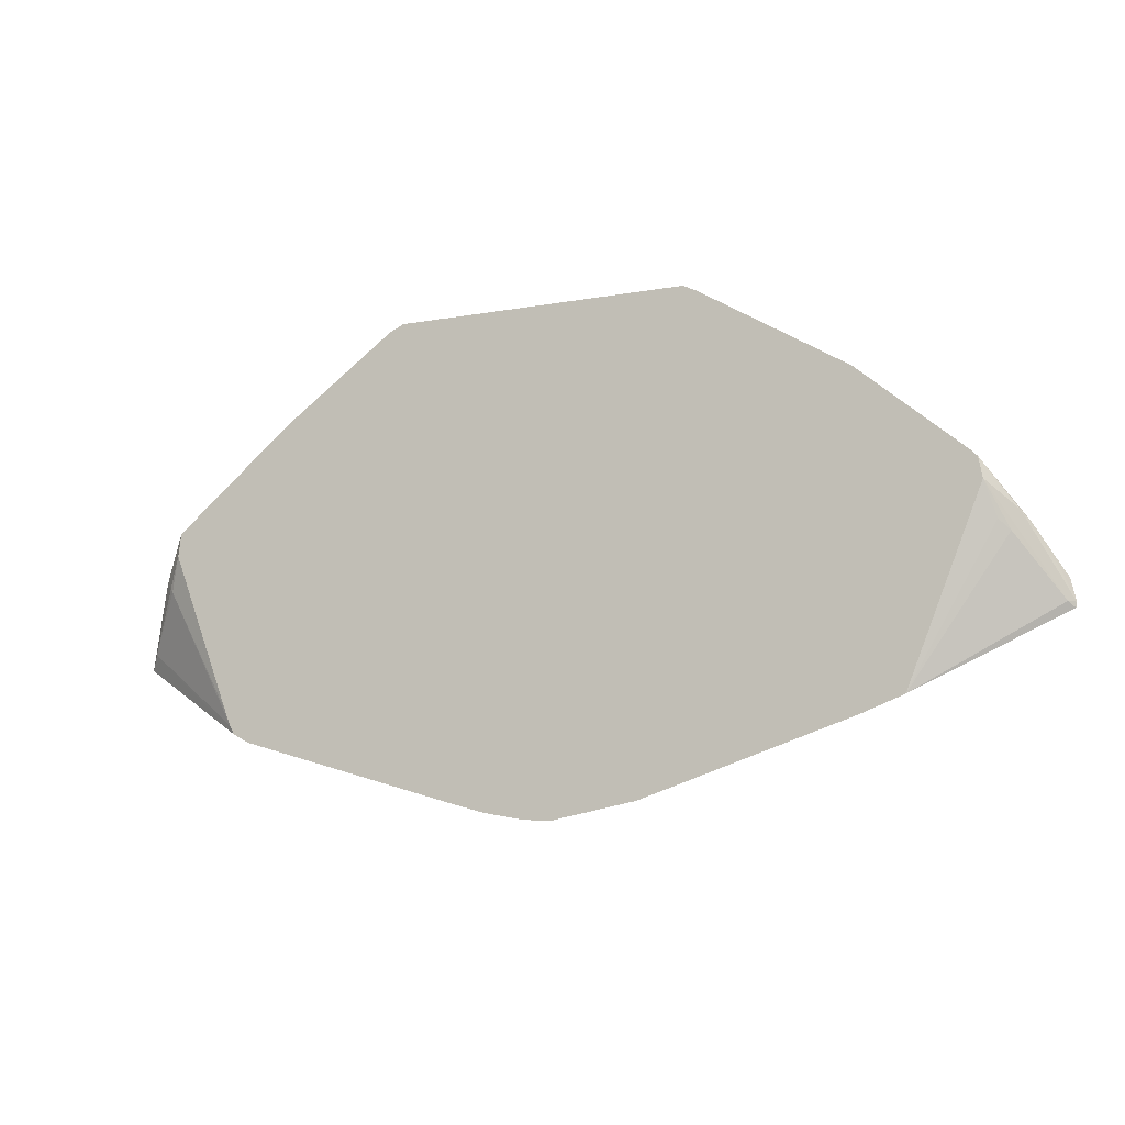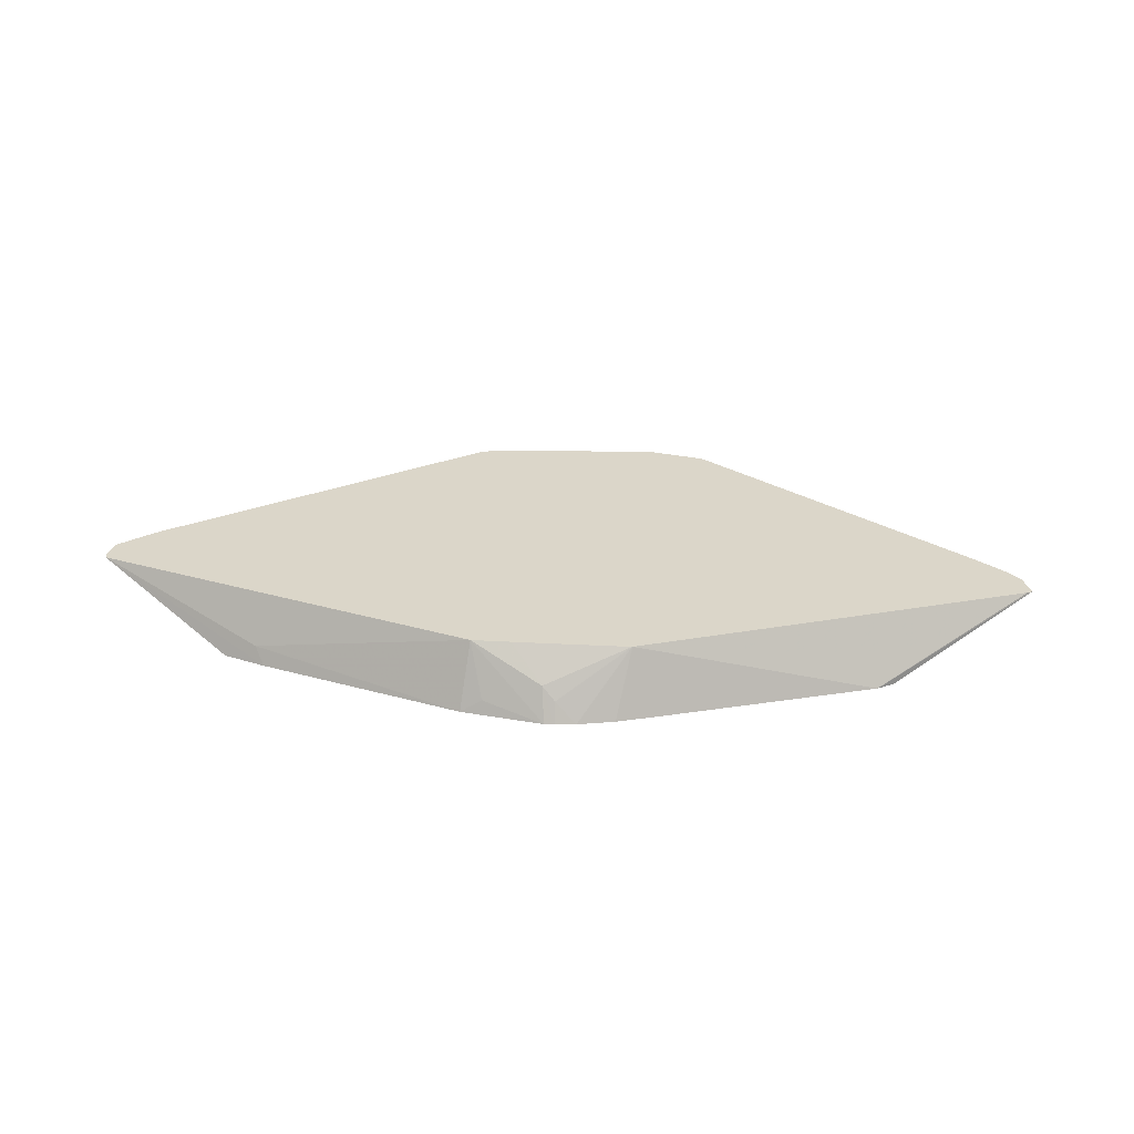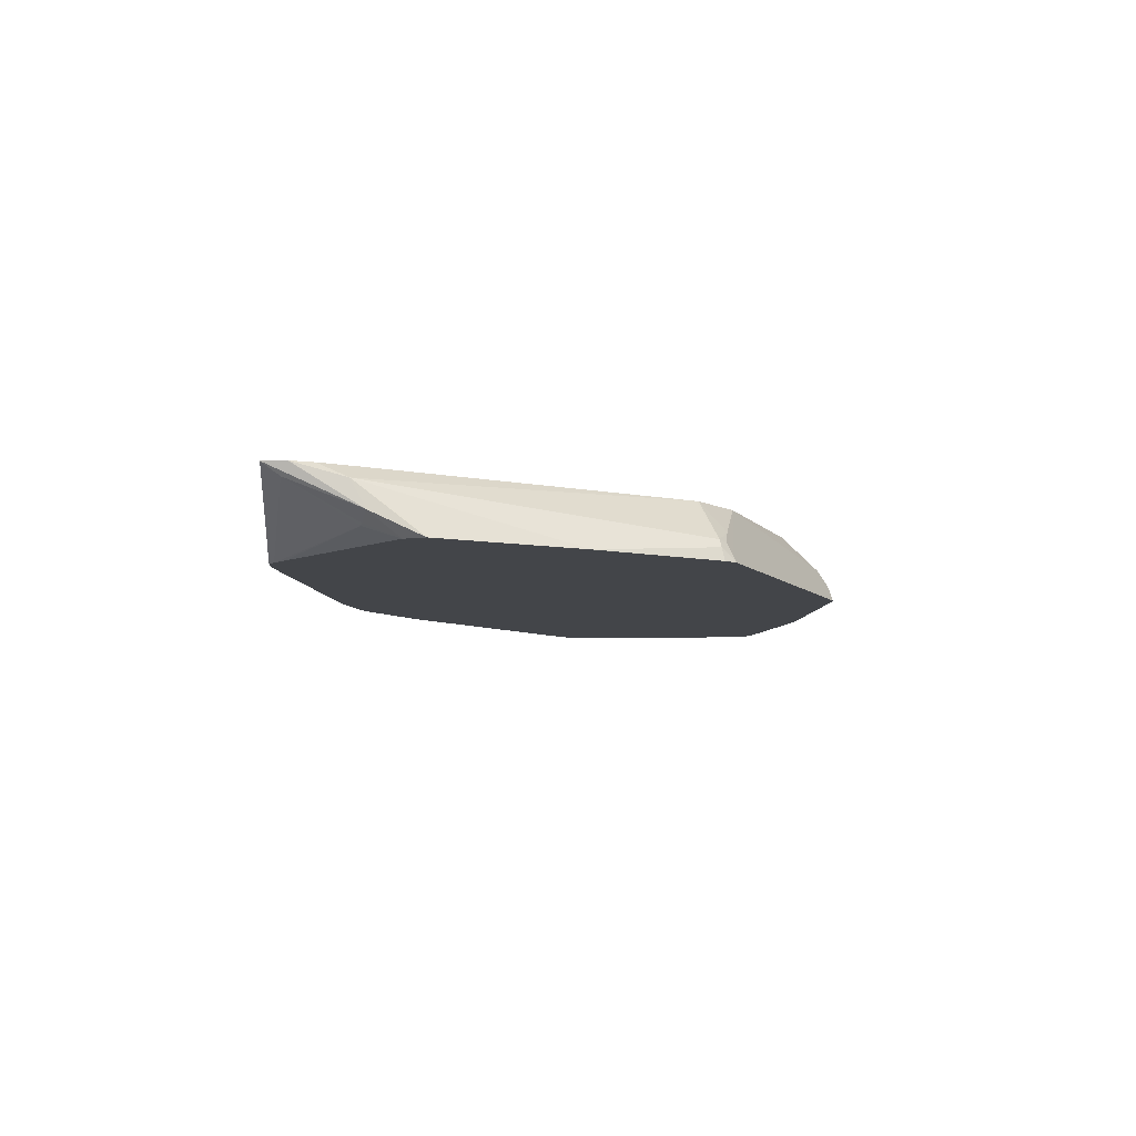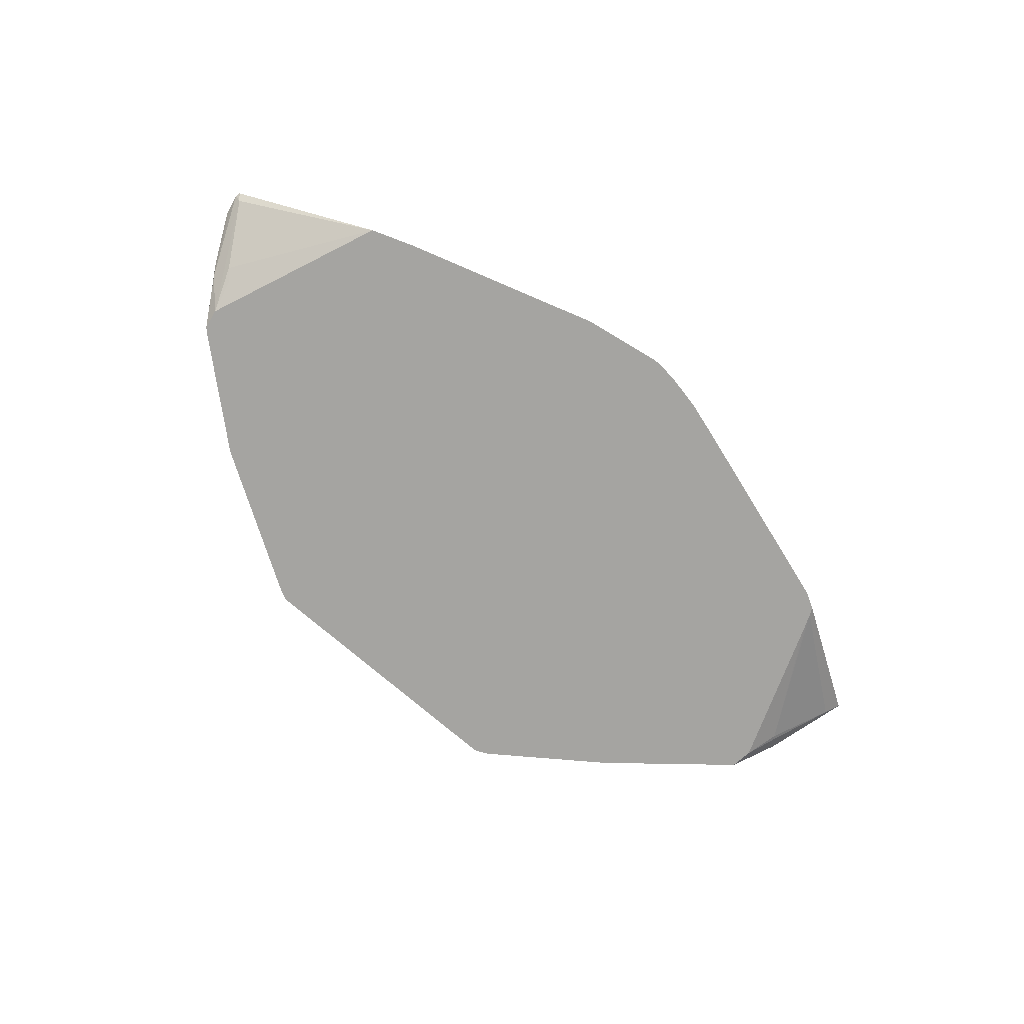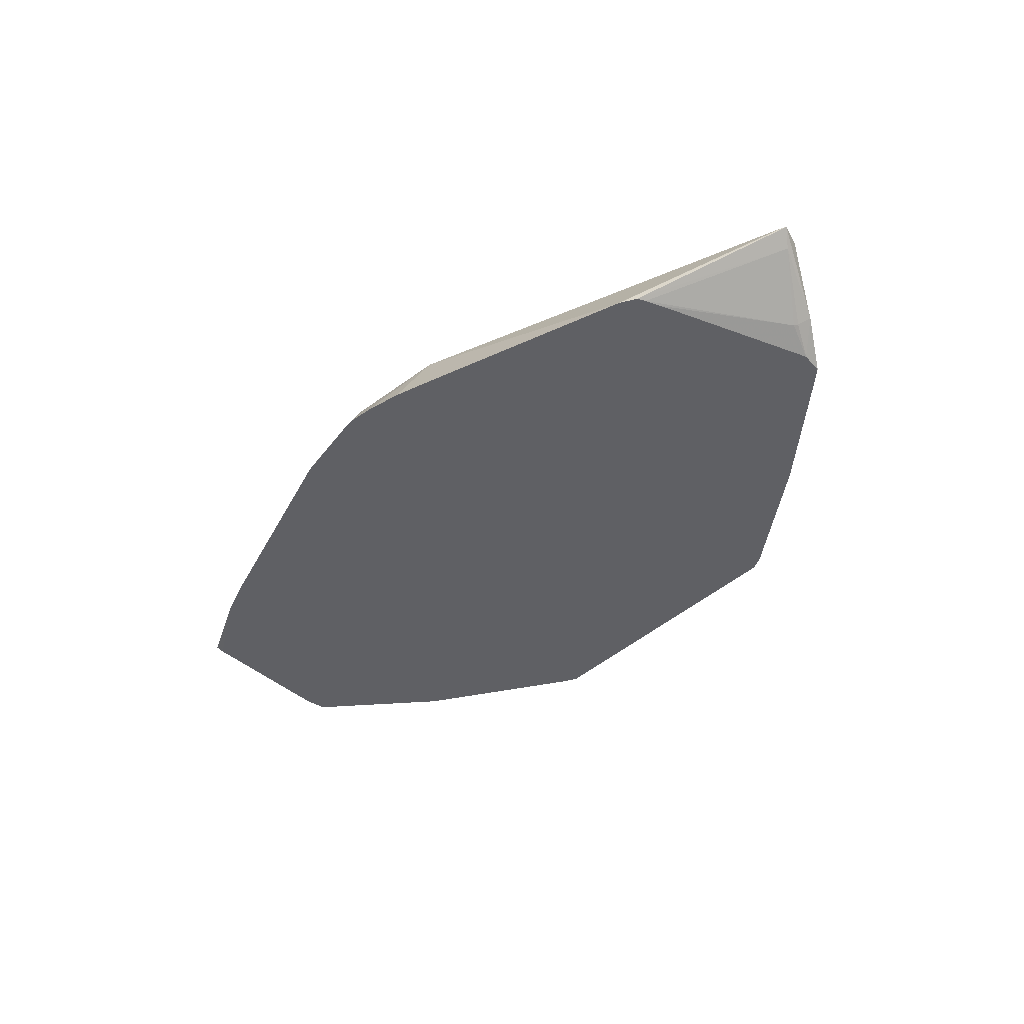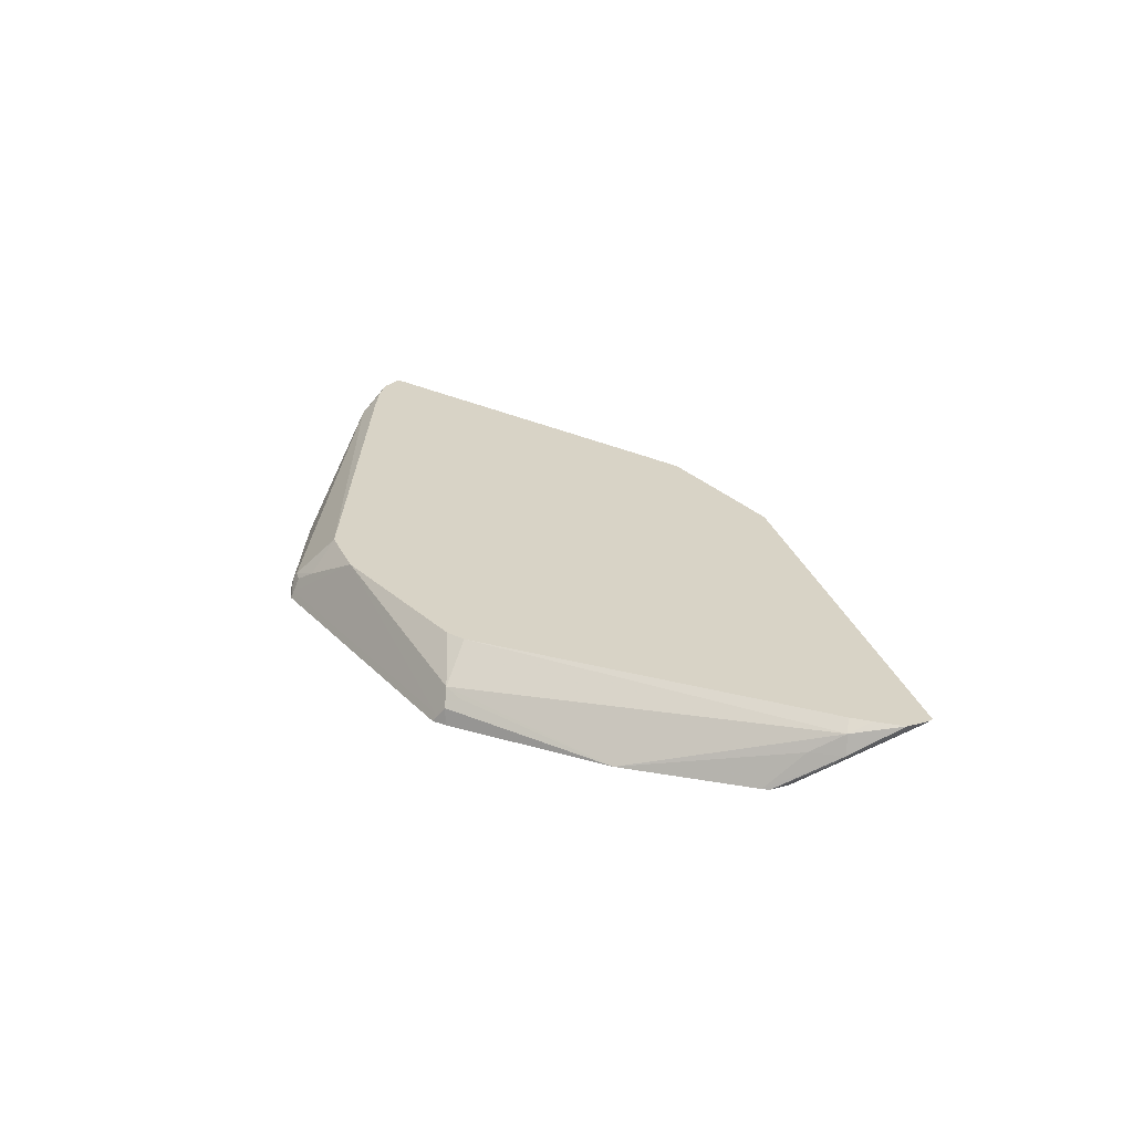
<metadata>
{"format":"obj","ext":"obj","renderer":"f3d","projection":"perspective","resolution":1024,"background":"white","views":[{"elev":-12.2,"azim":22.8,"up":"+Z"},{"elev":29.8,"azim":-175.5,"up":"+Y"},{"elev":-8.6,"azim":-64.8,"up":"+Y"},{"elev":-73.2,"azim":138.9,"up":"+Y"},{"elev":-44.2,"azim":-134.4,"up":"+Y"},{"elev":28.2,"azim":55.7,"up":"+Y"}]}
</metadata>
<code>
v 0.002716 0.07242 -0.2991
v -0.005516 0.07242 -0.2991
v 0.005164 0.09877 -0.2859
v 0.06235 0.1244 -0.2651
v 0.05196 0.08318 -0.2859
v 0.06902 0.07242 -0.2874
v -0.005146 0.08838 -0.2911
v -0.02206 0.07242 -0.2973
v -0.01538 0.1244 -0.2653
v 0.03075 0.1244 -0.2653
v -0.06233 0.1244 -0.2651
v 0.3786 0.1244 -0.1603
v 0.2417 0.08578 -0.2261
v 0.2343 0.07242 -0.2343
v -0.05172 0.07242 -0.2914
v -0.06278 0.1244 -0.265
v 0.3794 0.1244 -0.156
v 0.3742 0.1189 -0.156
v 0.2684 0.07242 -0.2216
v -0.08443 0.07242 -0.2817
v -0.2544 0.07242 -0.229
v -0.3743 0.1244 -0.1587
v 0.3756 0.1244 -0.1385
v 0.3704 0.117 -0.1325
v 0.3489 0.09358 -0.09359
v 0.328 0.07242 -0.07412
v 0.3431 0.08773 -0.1092
v 0.3353 0.08188 -0.1014
v -0.2551 0.07242 -0.2288
v -0.3783 0.1244 -0.1567
v 0.3548 0.1014 -0.1014
v 0.3753 0.1244 -0.1383
v 0.3509 0.117 -0.1052
v 0.325 0.07242 -0.05767
v -0.2679 0.07242 -0.2216
v -0.3691 0.1144 -0.1455
v -0.3457 0.09098 -0.091
v -0.3722 0.1244 -0.1387
v 0.3353 0.1014 -0.0819
v 0.3208 0.07242 -0.05349
v 0.357 0.1244 -0.1229
v 0.2372 0.07242 0.01836
v 0.3431 0.1244 -0.1119
v 0.09357 0.1244 0.05695
v 0.1091 0.09877 0.08316
v -0.2712 0.07242 -0.215
v -0.3353 0.08188 -0.1014
v -0.3379 0.08318 -0.09878
v -0.3228 0.07242 -0.05608
v -0.3508 0.1131 -0.1014
v -0.372 0.1244 -0.1381
v -0.325 0.07242 -0.07439
v 0.1209 0.09358 0.0799
v 0.1169 0.08578 0.08966
v 0.12 0.07242 0.0909
v 0.07792 0.1244 0.06256
v 0.1091 0.07798 0.09357
v -0.06233 0.1244 0.07038
v -0.2762 0.07242 -0.2027
v -0.3204 0.07242 -0.05395
v -0.3325 0.1244 -0.1042
v -0.3586 0.1244 -0.1243
v -0.2272 0.07242 0.02447
v -0.1325 0.08968 0.08575
v -0.1109 0.1244 0.05904
v 0.1091 0.07242 0.09632
v 0.114 0.07242 0.09392
v -0.1247 0.07798 0.09357
v -0.1091 0.1244 0.0602
v -0.1091 0.09877 0.08316
v -0.1359 0.07242 0.09132
v -0.1352 0.08318 0.08834
v -0.1247 0.08838 0.08834
v -0.1247 0.07242 0.09632
f 32 41 33
f 33 42 39
f 33 41 43
f 33 43 44
f 33 44 45
f 33 45 42
f 36 48 37
f 36 47 48
f 37 48 52
f 36 46 47
f 37 49 50
f 37 50 51
f 37 51 38
f 35 46 36
f 31 40 34
f 25 31 34
f 31 33 39
f 19 27 28
f 37 52 49
f 19 28 26
f 21 29 22
f 22 29 30
f 23 31 24
f 23 32 33
f 23 33 31
f 24 31 25
f 25 34 26
f 26 28 27
f 29 35 30
f 30 36 37
f 30 37 38
f 30 35 36
f 31 39 40
f 39 42 40
f 57 58 68
f 42 53 54
f 57 68 74
f 57 74 66
f 58 69 70
f 58 70 68
f 63 71 72
f 63 72 64
f 64 72 68
f 64 68 73
f 64 73 70
f 64 70 69
f 64 69 65
f 68 70 73
f 68 72 74
f 71 74 72
f 18 27 19
f 54 67 55
f 42 45 53
f 54 66 67
f 50 65 61
f 42 54 55
f 44 56 45
f 45 57 54
f 45 54 53
f 45 56 58
f 45 58 57
f 46 59 47
f 47 52 48
f 47 59 52
f 49 60 50
f 50 61 62
f 50 62 51
f 50 60 63
f 50 63 64
f 50 64 65
f 54 57 66
f 18 26 27
f 4 61 65
f 17 25 18
f 1 49 52
f 1 52 59
f 1 59 46
f 1 46 35
f 1 35 29
f 1 29 21
f 1 60 49
f 1 21 20
f 1 15 8
f 1 8 2
f 2 7 3
f 2 8 7
f 3 9 10
f 3 10 4
f 1 20 15
f 3 7 11
f 1 63 60
f 1 74 71
f 18 25 26
f 1 2 3
f 1 3 4
f 1 5 6
f 1 6 14
f 1 14 19
f 1 71 63
f 1 19 26
f 1 34 40
f 1 40 42
f 1 42 55
f 1 55 67
f 1 67 66
f 1 66 74
f 1 26 34
f 3 11 9
f 1 4 5
f 4 10 9
f 4 12 13
f 4 13 6
f 6 13 14
f 7 8 11
f 8 15 11
f 11 15 16
f 4 17 12
f 12 17 18
f 12 19 14
f 12 14 13
f 15 20 16
f 16 20 21
f 17 23 24
f 4 6 5
f 12 18 19
f 4 23 17
f 16 21 22
f 4 41 32
f 4 9 11
f 4 32 23
f 4 11 16
f 4 16 22
f 4 22 30
f 4 30 38
f 4 38 51
f 17 24 25
f 4 62 61
f 4 51 62
f 4 44 43
f 4 56 44
f 4 43 41
f 4 58 56
f 4 65 69
f 4 69 58

</code>
